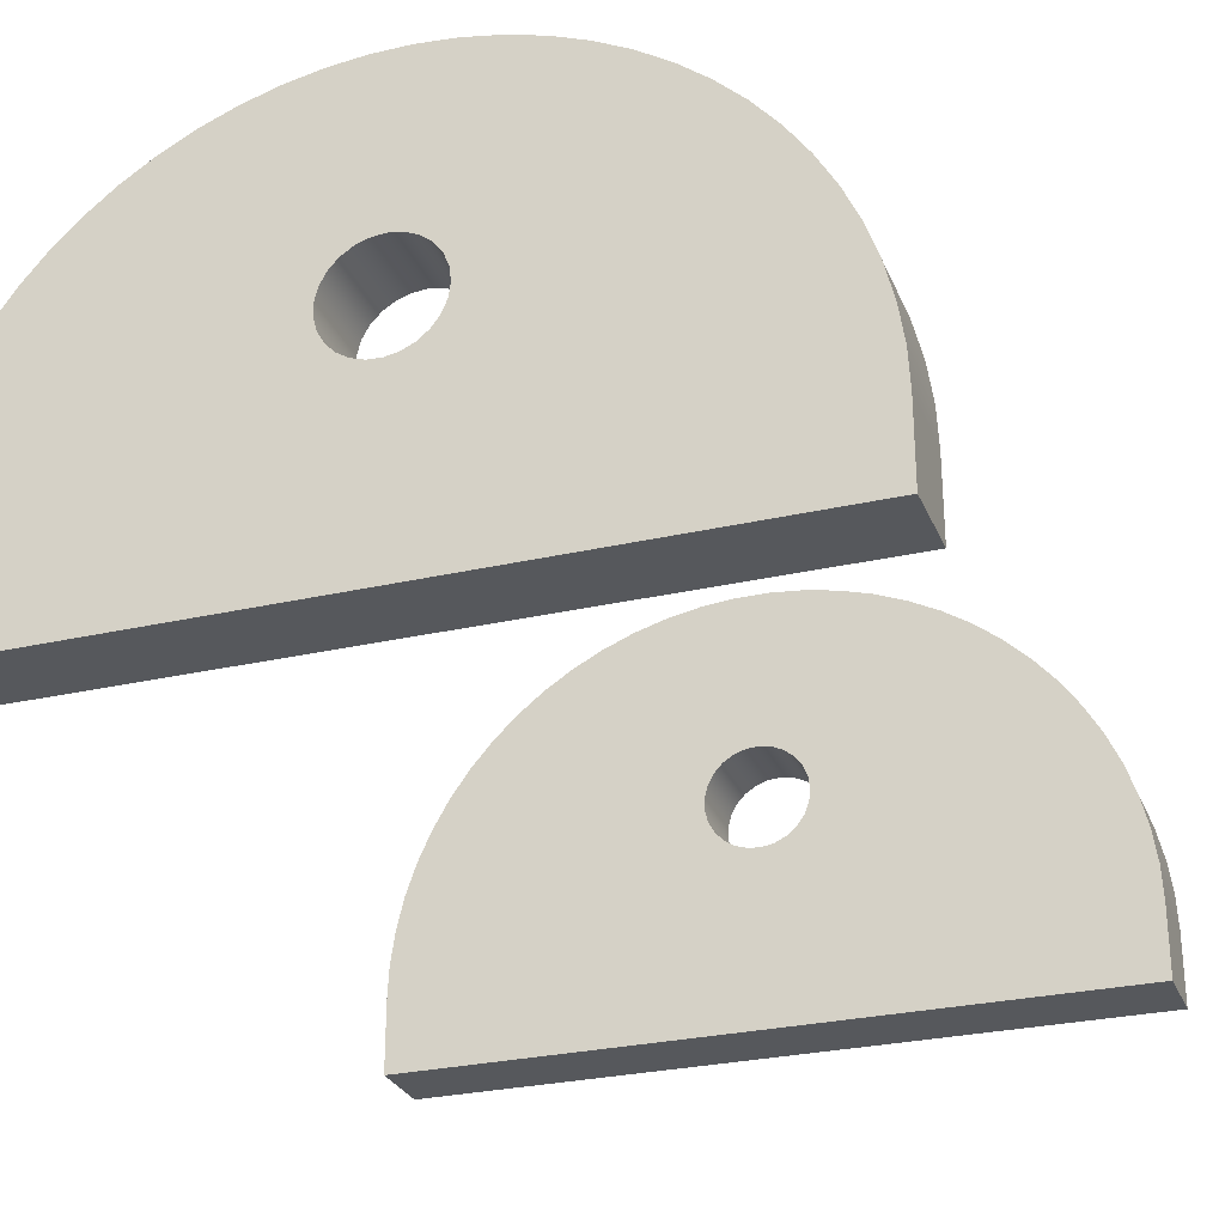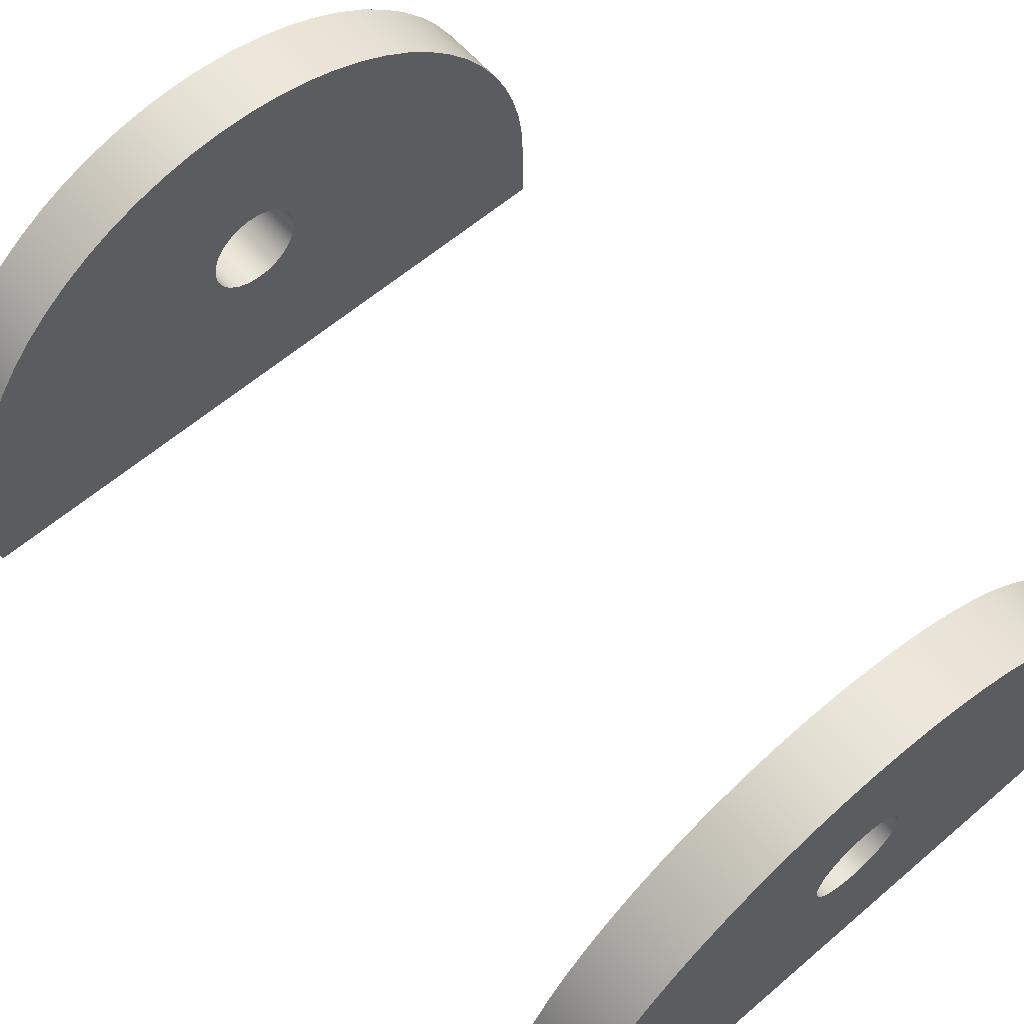
<metadata>
{"format":"obj","ext":"obj","renderer":"f3d","projection":"perspective","resolution":1024,"background":"white","views":[{"elev":-27.9,"azim":-160.6,"up":"+Y"},{"elev":61.3,"azim":-41.0,"up":"+Y"}]}
</metadata>
<code>
v 0 0.5 3
v 2.5 0.5 3
v 2.5 0.5 3.25
v 0 0.5 3.25
v 0 0.5 3.25
v 2.5 0.5 3.25
v 2.5 0.75 3.25
v 2.494 0.8688 3.25
v 2.477 0.9866 3.25
v 2.449 1.102 3.25
v 2.41 1.215 3.25
v 2.361 1.323 3.25
v 2.302 1.426 3.25
v 2.233 1.523 3.25
v 2.155 1.613 3.25
v 2.069 1.695 3.25
v 1.975 1.768 3.25
v 1.875 1.833 3.25
v 1.769 1.887 3.25
v 1.659 1.931 3.25
v 1.545 1.965 3.25
v 1.428 1.987 3.25
v 1.309 1.999 3.25
v 1.191 1.999 3.25
v 1.072 1.987 3.25
v 0.9553 1.965 3.25
v 0.8412 1.931 3.25
v 0.7307 1.887 3.25
v 0.625 1.833 3.25
v 0.5249 1.768 3.25
v 0.4314 1.695 3.25
v 0.3453 1.613 3.25
v 0.2674 1.523 3.25
v 0.1984 1.426 3.25
v 0.139 1.323 3.25
v 0.08954 1.215 3.25
v 0.05063 1.102 3.25
v 0.02259 0.9866 3.25
v 0.00566 0.8688 3.25
v 0 0.75 3.25
v 1.075 1.277 3.25
v 1.08 1.321 3.25
v 1.097 1.362 3.25
v 1.122 1.397 3.25
v 1.156 1.425 3.25
v 1.196 1.444 3.25
v 1.239 1.452 3.25
v 1.283 1.449 3.25
v 1.325 1.436 3.25
v 1.362 1.412 3.25
v 1.392 1.38 3.25
v 1.413 1.342 3.25
v 1.424 1.299 3.25
v 1.424 1.255 3.25
v 1.413 1.213 3.25
v 1.392 1.174 3.25
v 1.362 1.142 3.25
v 1.325 1.119 3.25
v 1.283 1.105 3.25
v 1.239 1.103 3.25
v 1.196 1.111 3.25
v 1.156 1.129 3.25
v 1.122 1.157 3.25
v 1.097 1.193 3.25
v 1.08 1.234 3.25
v 2.5 0.5 3.25
v 2.5 0.5 3
v 2.5 0.75 3
v 2.5 0.75 3.25
v 2.5 0.5 3
v 0 0.5 3
v 0 0.75 3
v 0.00566 0.8688 3
v 0.02259 0.9866 3
v 0.05063 1.102 3
v 0.08954 1.215 3
v 0.139 1.323 3
v 0.1984 1.426 3
v 0.2674 1.523 3
v 0.3453 1.613 3
v 0.4314 1.695 3
v 0.5249 1.768 3
v 0.625 1.833 3
v 0.7307 1.887 3
v 0.8412 1.931 3
v 0.9553 1.965 3
v 1.072 1.987 3
v 1.191 1.999 3
v 1.309 1.999 3
v 1.428 1.987 3
v 1.545 1.965 3
v 1.659 1.931 3
v 1.769 1.887 3
v 1.875 1.833 3
v 1.975 1.768 3
v 2.069 1.695 3
v 2.155 1.613 3
v 2.233 1.523 3
v 2.302 1.426 3
v 2.361 1.323 3
v 2.41 1.215 3
v 2.449 1.102 3
v 2.477 0.9866 3
v 2.494 0.8688 3
v 2.5 0.75 3
v 1.075 1.277 3
v 1.08 1.234 3
v 1.097 1.193 3
v 1.122 1.157 3
v 1.156 1.129 3
v 1.196 1.111 3
v 1.239 1.103 3
v 1.283 1.105 3
v 1.325 1.119 3
v 1.362 1.142 3
v 1.392 1.174 3
v 1.413 1.213 3
v 1.424 1.255 3
v 1.424 1.299 3
v 1.413 1.342 3
v 1.392 1.38 3
v 1.362 1.412 3
v 1.325 1.436 3
v 1.283 1.449 3
v 1.239 1.452 3
v 1.196 1.444 3
v 1.156 1.425 3
v 1.122 1.397 3
v 1.097 1.362 3
v 1.08 1.321 3
v 2.5 0.75 3
v 2.494 0.8688 3
v 2.477 0.9866 3
v 2.449 1.102 3
v 2.41 1.215 3
v 2.361 1.323 3
v 2.302 1.426 3
v 2.233 1.523 3
v 2.155 1.613 3
v 2.069 1.695 3
v 1.975 1.768 3
v 1.875 1.833 3
v 1.769 1.887 3
v 1.659 1.931 3
v 1.545 1.965 3
v 1.428 1.987 3
v 1.309 1.999 3
v 1.191 1.999 3
v 1.072 1.987 3
v 0.9553 1.965 3
v 0.8412 1.931 3
v 0.7307 1.887 3
v 0.625 1.833 3
v 0.5249 1.768 3
v 0.4314 1.695 3
v 0.3453 1.613 3
v 0.2674 1.523 3
v 0.1984 1.426 3
v 0.139 1.323 3
v 0.08954 1.215 3
v 0.05063 1.102 3
v 0.02259 0.9866 3
v 0.00566 0.8688 3
v 0 0.75 3
v 0 0.75 3.25
v 0.00566 0.8688 3.25
v 0.02259 0.9866 3.25
v 0.05063 1.102 3.25
v 0.08954 1.215 3.25
v 0.139 1.323 3.25
v 0.1984 1.426 3.25
v 0.2674 1.523 3.25
v 0.3453 1.613 3.25
v 0.4314 1.695 3.25
v 0.5249 1.768 3.25
v 0.625 1.833 3.25
v 0.7307 1.887 3.25
v 0.8412 1.931 3.25
v 0.9553 1.965 3.25
v 1.072 1.987 3.25
v 1.191 1.999 3.25
v 1.309 1.999 3.25
v 1.428 1.987 3.25
v 1.545 1.965 3.25
v 1.659 1.931 3.25
v 1.769 1.887 3.25
v 1.875 1.833 3.25
v 1.975 1.768 3.25
v 2.069 1.695 3.25
v 2.155 1.613 3.25
v 2.233 1.523 3.25
v 2.302 1.426 3.25
v 2.361 1.323 3.25
v 2.41 1.215 3.25
v 2.449 1.102 3.25
v 2.477 0.9866 3.25
v 2.494 0.8688 3.25
v 2.5 0.75 3.25
v 0 0.5 3
v 0 0.5 3.25
v 0 0.75 3.25
v 0 0.75 3
v 1.075 1.277 3
v 1.08 1.321 3
v 1.097 1.362 3
v 1.122 1.397 3
v 1.156 1.425 3
v 1.196 1.444 3
v 1.239 1.452 3
v 1.283 1.449 3
v 1.325 1.436 3
v 1.362 1.412 3
v 1.392 1.38 3
v 1.413 1.342 3
v 1.424 1.299 3
v 1.424 1.255 3
v 1.413 1.213 3
v 1.392 1.174 3
v 1.362 1.142 3
v 1.325 1.119 3
v 1.283 1.105 3
v 1.239 1.103 3
v 1.196 1.111 3
v 1.156 1.129 3
v 1.122 1.157 3
v 1.097 1.193 3
v 1.08 1.234 3
v 1.075 1.277 3.25
v 1.08 1.234 3.25
v 1.097 1.193 3.25
v 1.122 1.157 3.25
v 1.156 1.129 3.25
v 1.196 1.111 3.25
v 1.239 1.103 3.25
v 1.283 1.105 3.25
v 1.325 1.119 3.25
v 1.362 1.142 3.25
v 1.392 1.174 3.25
v 1.413 1.213 3.25
v 1.424 1.255 3.25
v 1.424 1.299 3.25
v 1.413 1.342 3.25
v 1.392 1.38 3.25
v 1.362 1.412 3.25
v 1.325 1.436 3.25
v 1.283 1.449 3.25
v 1.239 1.452 3.25
v 1.196 1.444 3.25
v 1.156 1.425 3.25
v 1.122 1.397 3.25
v 1.097 1.362 3.25
v 1.08 1.321 3.25
v 1.075 1.277 3.25
v 1.075 1.277 3
v 2.5 0.5 0
v 2.5 0.5 0.25
v 0 0.5 0.25
v 0 0.5 0
v 2.5 0.5 0.25
v 2.5 0.5 0
v 2.5 0.75 0
v 2.5 0.75 0.25
v 2.5 0.5 0
v 0 0.5 0
v 0 0.75 0
v 0.00566 0.8688 0
v 0.02259 0.9866 0
v 0.05063 1.102 0
v 0.08954 1.215 0
v 0.139 1.323 0
v 0.1984 1.426 0
v 0.2674 1.523 0
v 0.3453 1.613 0
v 0.4314 1.695 0
v 0.5249 1.768 0
v 0.625 1.833 0
v 0.7307 1.887 0
v 0.8412 1.931 0
v 0.9553 1.965 0
v 1.072 1.987 0
v 1.191 1.999 0
v 1.309 1.999 0
v 1.428 1.987 0
v 1.545 1.965 0
v 1.659 1.931 0
v 1.769 1.887 0
v 1.875 1.833 0
v 1.975 1.768 0
v 2.069 1.695 0
v 2.155 1.613 0
v 2.233 1.523 0
v 2.302 1.426 0
v 2.361 1.323 0
v 2.41 1.215 0
v 2.449 1.102 0
v 2.477 0.9866 0
v 2.494 0.8688 0
v 2.5 0.75 0
v 1.075 1.277 0
v 1.08 1.234 0
v 1.097 1.193 0
v 1.122 1.157 0
v 1.156 1.129 0
v 1.196 1.111 0
v 1.239 1.103 0
v 1.283 1.105 0
v 1.325 1.119 0
v 1.362 1.142 0
v 1.392 1.174 0
v 1.413 1.213 0
v 1.424 1.255 0
v 1.424 1.299 0
v 1.413 1.342 0
v 1.392 1.38 0
v 1.362 1.412 0
v 1.325 1.436 0
v 1.283 1.449 0
v 1.239 1.452 0
v 1.196 1.444 0
v 1.156 1.425 0
v 1.122 1.397 0
v 1.097 1.362 0
v 1.08 1.321 0
v 1.075 1.277 0
v 1.08 1.321 0
v 1.097 1.362 0
v 1.122 1.397 0
v 1.156 1.425 0
v 1.196 1.444 0
v 1.239 1.452 0
v 1.283 1.449 0
v 1.325 1.436 0
v 1.362 1.412 0
v 1.392 1.38 0
v 1.413 1.342 0
v 1.424 1.299 0
v 1.424 1.255 0
v 1.413 1.213 0
v 1.392 1.174 0
v 1.362 1.142 0
v 1.325 1.119 0
v 1.283 1.105 0
v 1.239 1.103 0
v 1.196 1.111 0
v 1.156 1.129 0
v 1.122 1.157 0
v 1.097 1.193 0
v 1.08 1.234 0
v 1.075 1.277 0.25
v 1.08 1.234 0.25
v 1.097 1.193 0.25
v 1.122 1.157 0.25
v 1.156 1.129 0.25
v 1.196 1.111 0.25
v 1.239 1.103 0.25
v 1.283 1.105 0.25
v 1.325 1.119 0.25
v 1.362 1.142 0.25
v 1.392 1.174 0.25
v 1.413 1.213 0.25
v 1.424 1.255 0.25
v 1.424 1.299 0.25
v 1.413 1.342 0.25
v 1.392 1.38 0.25
v 1.362 1.412 0.25
v 1.325 1.436 0.25
v 1.283 1.449 0.25
v 1.239 1.452 0.25
v 1.196 1.444 0.25
v 1.156 1.425 0.25
v 1.122 1.397 0.25
v 1.097 1.362 0.25
v 1.08 1.321 0.25
v 1.075 1.277 0.25
v 1.075 1.277 0
v 0 0.5 0
v 0 0.5 0.25
v 0 0.75 0.25
v 0 0.75 0
v 0 0.75 0.25
v 0.00566 0.8688 0.25
v 0.02259 0.9866 0.25
v 0.05063 1.102 0.25
v 0.08954 1.215 0.25
v 0.139 1.323 0.25
v 0.1984 1.426 0.25
v 0.2674 1.523 0.25
v 0.3453 1.613 0.25
v 0.4314 1.695 0.25
v 0.5249 1.768 0.25
v 0.625 1.833 0.25
v 0.7307 1.887 0.25
v 0.8412 1.931 0.25
v 0.9553 1.965 0.25
v 1.072 1.987 0.25
v 1.191 1.999 0.25
v 1.309 1.999 0.25
v 1.428 1.987 0.25
v 1.545 1.965 0.25
v 1.659 1.931 0.25
v 1.769 1.887 0.25
v 1.875 1.833 0.25
v 1.975 1.768 0.25
v 2.069 1.695 0.25
v 2.155 1.613 0.25
v 2.233 1.523 0.25
v 2.302 1.426 0.25
v 2.361 1.323 0.25
v 2.41 1.215 0.25
v 2.449 1.102 0.25
v 2.477 0.9866 0.25
v 2.494 0.8688 0.25
v 2.5 0.75 0.25
v 2.5 0.75 0
v 2.494 0.8688 0
v 2.477 0.9866 0
v 2.449 1.102 0
v 2.41 1.215 0
v 2.361 1.323 0
v 2.302 1.426 0
v 2.233 1.523 0
v 2.155 1.613 0
v 2.069 1.695 0
v 1.975 1.768 0
v 1.875 1.833 0
v 1.769 1.887 0
v 1.659 1.931 0
v 1.545 1.965 0
v 1.428 1.987 0
v 1.309 1.999 0
v 1.191 1.999 0
v 1.072 1.987 0
v 0.9553 1.965 0
v 0.8412 1.931 0
v 0.7307 1.887 0
v 0.625 1.833 0
v 0.5249 1.768 0
v 0.4314 1.695 0
v 0.3453 1.613 0
v 0.2674 1.523 0
v 0.1984 1.426 0
v 0.139 1.323 0
v 0.08954 1.215 0
v 0.05063 1.102 0
v 0.02259 0.9866 0
v 0.00566 0.8688 0
v 0 0.75 0
v 0 0.5 0.25
v 2.5 0.5 0.25
v 2.5 0.75 0.25
v 2.494 0.8688 0.25
v 2.477 0.9866 0.25
v 2.449 1.102 0.25
v 2.41 1.215 0.25
v 2.361 1.323 0.25
v 2.302 1.426 0.25
v 2.233 1.523 0.25
v 2.155 1.613 0.25
v 2.069 1.695 0.25
v 1.975 1.768 0.25
v 1.875 1.833 0.25
v 1.769 1.887 0.25
v 1.659 1.931 0.25
v 1.545 1.965 0.25
v 1.428 1.987 0.25
v 1.309 1.999 0.25
v 1.191 1.999 0.25
v 1.072 1.987 0.25
v 0.9553 1.965 0.25
v 0.8412 1.931 0.25
v 0.7307 1.887 0.25
v 0.625 1.833 0.25
v 0.5249 1.768 0.25
v 0.4314 1.695 0.25
v 0.3453 1.613 0.25
v 0.2674 1.523 0.25
v 0.1984 1.426 0.25
v 0.139 1.323 0.25
v 0.08954 1.215 0.25
v 0.05063 1.102 0.25
v 0.02259 0.9866 0.25
v 0.00566 0.8688 0.25
v 0 0.75 0.25
v 1.075 1.277 0.25
v 1.08 1.321 0.25
v 1.097 1.362 0.25
v 1.122 1.397 0.25
v 1.156 1.425 0.25
v 1.196 1.444 0.25
v 1.239 1.452 0.25
v 1.283 1.449 0.25
v 1.325 1.436 0.25
v 1.362 1.412 0.25
v 1.392 1.38 0.25
v 1.413 1.342 0.25
v 1.424 1.299 0.25
v 1.424 1.255 0.25
v 1.413 1.213 0.25
v 1.392 1.174 0.25
v 1.362 1.142 0.25
v 1.325 1.119 0.25
v 1.283 1.105 0.25
v 1.239 1.103 0.25
v 1.196 1.111 0.25
v 1.156 1.129 0.25
v 1.122 1.157 0.25
v 1.097 1.193 0.25
v 1.08 1.234 0.25
g 4503c822-e2c1-11ea-b5ca-54bf646e7e1f
f 1 2 4
f 4 2 3
g 444d4662-e2c1-11ea-81cf-54bf646e7e1f
f 6 60 5
f 5 60 61
f 5 61 40
f 40 61 62
f 40 62 39
f 39 62 38
f 38 62 63
f 38 63 37
f 37 63 64
f 37 64 36
f 36 64 65
f 36 65 35
f 35 65 41
f 35 41 34
f 34 41 42
f 34 42 33
f 33 42 43
f 33 43 32
f 32 43 44
f 32 44 31
f 31 44 45
f 31 45 30
f 30 45 29
f 29 45 46
f 29 46 28
f 28 46 27
f 27 46 47
f 27 47 26
f 26 47 25
f 25 47 24
f 24 47 23
f 23 47 22
f 22 47 48
f 22 48 21
f 21 48 20
f 20 48 19
f 19 48 49
f 19 49 18
f 18 49 17
f 17 49 50
f 17 50 16
f 16 50 51
f 16 51 15
f 15 51 14
f 14 51 52
f 14 52 13
f 13 52 53
f 13 53 12
f 12 53 54
f 12 54 11
f 11 54 55
f 11 55 10
f 10 55 56
f 10 56 9
f 9 56 57
f 9 57 8
f 8 57 58
f 8 58 7
f 7 58 59
f 7 59 6
f 6 59 60
g 8eb1fa5b-b7a9-37b5-a857-aa8e825577b0
f 67 68 66
f 66 68 69
g 44a097b4-e2c1-11ea-87b9-54bf646e7e1f
f 71 112 70
f 70 112 113
f 70 113 114
f 112 71 111
f 111 71 72
f 111 72 110
f 110 72 73
f 110 73 109
f 109 73 74
f 109 74 75
f 109 75 108
f 108 75 76
f 108 76 107
f 107 76 77
f 107 77 106
f 106 77 78
f 106 78 79
f 106 79 130
f 130 79 80
f 130 80 129
f 129 80 81
f 129 81 128
f 128 81 82
f 128 82 83
f 128 83 127
f 127 83 84
f 127 84 85
f 127 85 126
f 126 85 86
f 126 86 87
f 126 87 125
f 125 87 88
f 125 88 89
f 125 89 124
f 124 89 90
f 124 90 91
f 124 91 123
f 123 91 92
f 123 92 93
f 123 93 122
f 122 93 94
f 122 94 95
f 122 95 121
f 121 95 96
f 121 96 120
f 120 96 97
f 120 97 98
f 120 98 119
f 119 98 99
f 119 99 118
f 118 99 100
f 118 100 117
f 117 100 101
f 117 101 102
f 117 102 116
f 116 102 103
f 116 103 115
f 115 103 104
f 115 104 105
f 115 105 114
f 114 105 70
g 444bbfc0-e2c1-11ea-961d-54bf646e7e1f
f 198 131 197
f 197 131 132
f 197 132 196
f 196 132 133
f 196 133 195
f 195 133 134
f 195 134 194
f 194 134 135
f 194 135 193
f 193 135 136
f 193 136 192
f 192 136 137
f 192 137 191
f 191 137 138
f 191 138 190
f 190 138 139
f 190 139 189
f 189 139 140
f 189 140 188
f 188 140 141
f 188 141 187
f 187 141 142
f 187 142 186
f 186 142 143
f 186 143 185
f 185 143 144
f 185 144 184
f 184 144 145
f 184 145 183
f 183 145 146
f 183 146 182
f 182 146 147
f 182 147 181
f 181 147 148
f 181 148 180
f 180 148 149
f 180 149 179
f 179 149 150
f 179 150 178
f 178 150 151
f 178 151 177
f 177 151 152
f 177 152 176
f 176 152 153
f 176 153 175
f 175 153 154
f 175 154 174
f 174 154 155
f 174 155 173
f 173 155 156
f 173 156 172
f 172 156 157
f 172 157 171
f 171 157 158
f 171 158 170
f 170 158 159
f 170 159 169
f 169 159 160
f 169 160 168
f 168 160 161
f 168 161 167
f 167 161 162
f 167 162 166
f 166 162 163
f 166 163 165
f 165 163 164
g 1336e798-4489-323a-86a0-bcaeb9fd3ce7
f 200 201 199
f 199 201 202
g 15cb6994-d304-31b2-9868-2b49bbc4faef
f 204 252 203
f 203 252 253
f 254 228 227
f 227 228 229
f 227 229 226
f 226 229 230
f 226 230 225
f 225 230 231
f 225 231 224
f 224 231 232
f 224 232 223
f 223 232 233
f 223 233 222
f 222 233 234
f 222 234 221
f 221 234 235
f 221 235 220
f 220 235 236
f 220 236 219
f 219 236 237
f 219 237 218
f 218 237 238
f 218 238 217
f 217 238 239
f 217 239 216
f 216 239 240
f 216 240 215
f 215 240 241
f 215 241 214
f 214 241 242
f 214 242 213
f 213 242 243
f 213 243 212
f 212 243 244
f 212 244 211
f 211 244 245
f 211 245 210
f 210 245 246
f 210 246 209
f 209 246 247
f 209 247 208
f 208 247 248
f 208 248 207
f 207 248 249
f 207 249 206
f 206 249 250
f 206 250 205
f 205 250 251
f 205 251 204
f 204 251 252
g 4506603e-e2c1-11ea-a1e4-54bf646e7e1f
f 256 257 255
f 255 257 258
g 444c830c-e2c1-11ea-9b31-54bf646e7e1f
f 260 261 259
f 259 261 262
g 444e3108-e2c1-11ea-a419-54bf646e7e1f
f 264 305 263
f 263 305 306
f 263 306 298
f 298 306 307
f 298 307 297
f 297 307 308
f 297 308 296
f 296 308 309
f 296 309 295
f 295 309 310
f 295 310 294
f 294 310 311
f 294 311 293
f 293 311 312
f 293 312 292
f 292 312 313
f 292 313 291
f 291 313 314
f 291 314 290
f 290 314 289
f 289 314 315
f 289 315 288
f 288 315 316
f 288 316 287
f 287 316 286
f 286 316 317
f 286 317 285
f 285 317 284
f 284 317 283
f 283 317 318
f 283 318 282
f 282 318 281
f 281 318 280
f 280 318 279
f 279 318 278
f 278 318 319
f 278 319 277
f 277 319 276
f 276 319 320
f 276 320 275
f 275 320 274
f 274 320 321
f 274 321 273
f 273 321 322
f 273 322 272
f 272 322 323
f 272 323 271
f 271 323 299
f 271 299 270
f 270 299 300
f 270 300 269
f 269 300 301
f 269 301 268
f 268 301 302
f 268 302 267
f 267 302 303
f 267 303 266
f 266 303 265
f 265 303 304
f 265 304 264
f 264 304 305
g 444975e2-e2c1-11ea-b8dc-54bf646e7e1f
f 325 373 324
f 324 373 374
f 375 349 348
f 348 349 350
f 348 350 347
f 347 350 351
f 347 351 346
f 346 351 352
f 346 352 345
f 345 352 353
f 345 353 344
f 344 353 354
f 344 354 343
f 343 354 355
f 343 355 342
f 342 355 356
f 342 356 341
f 341 356 357
f 341 357 340
f 340 357 358
f 340 358 339
f 339 358 359
f 339 359 338
f 338 359 360
f 338 360 337
f 337 360 361
f 337 361 336
f 336 361 362
f 336 362 335
f 335 362 363
f 335 363 334
f 334 363 364
f 334 364 333
f 333 364 365
f 333 365 332
f 332 365 366
f 332 366 331
f 331 366 367
f 331 367 330
f 330 367 368
f 330 368 329
f 329 368 369
f 329 369 328
f 328 369 370
f 328 370 327
f 327 370 371
f 327 371 326
f 326 371 372
f 326 372 325
f 325 372 373
g 444afc64-e2c1-11ea-ae32-54bf646e7e1f
f 377 378 376
f 376 378 379
g 1c91abbf-e270-3e94-891a-5fed52926bdb
f 447 380 446
f 446 380 381
f 446 381 445
f 445 381 382
f 445 382 444
f 444 382 383
f 444 383 443
f 443 383 384
f 443 384 442
f 442 384 385
f 442 385 441
f 441 385 386
f 441 386 440
f 440 386 387
f 440 387 439
f 439 387 388
f 439 388 438
f 438 388 389
f 438 389 437
f 437 389 390
f 437 390 436
f 436 390 391
f 436 391 435
f 435 391 392
f 435 392 434
f 434 392 393
f 434 393 433
f 433 393 394
f 433 394 432
f 432 394 395
f 432 395 431
f 431 395 396
f 431 396 430
f 430 396 397
f 430 397 429
f 429 397 398
f 429 398 428
f 428 398 399
f 428 399 427
f 427 399 400
f 427 400 426
f 426 400 401
f 426 401 425
f 425 401 402
f 425 402 424
f 424 402 403
f 424 403 423
f 423 403 404
f 423 404 422
f 422 404 405
f 422 405 421
f 421 405 406
f 421 406 420
f 420 406 407
f 420 407 419
f 419 407 408
f 419 408 418
f 418 408 409
f 418 409 417
f 417 409 410
f 417 410 416
f 416 410 411
f 416 411 415
f 415 411 412
f 415 412 414
f 414 412 413
g 44a57a10-e2c1-11ea-b434-54bf646e7e1f
f 449 503 448
f 448 503 504
f 448 504 505
f 450 501 449
f 449 501 502
f 449 502 503
f 501 450 500
f 500 450 451
f 500 451 452
f 500 452 499
f 499 452 453
f 499 453 498
f 498 453 454
f 498 454 455
f 498 455 497
f 497 455 456
f 497 456 496
f 496 456 457
f 496 457 495
f 495 457 458
f 495 458 459
f 495 459 494
f 494 459 460
f 494 460 493
f 493 460 461
f 493 461 462
f 493 462 492
f 492 462 463
f 492 463 464
f 492 464 491
f 491 464 465
f 491 465 466
f 491 466 490
f 490 466 467
f 490 467 468
f 490 468 489
f 489 468 469
f 489 469 470
f 489 470 488
f 488 470 471
f 488 471 472
f 488 472 487
f 487 472 473
f 487 473 474
f 487 474 486
f 486 474 475
f 486 475 485
f 485 475 476
f 485 476 484
f 484 476 477
f 484 477 478
f 484 478 508
f 508 478 479
f 508 479 507
f 507 479 480
f 507 480 481
f 507 481 506
f 506 481 482
f 506 482 505
f 505 482 483
f 505 483 448

</code>
